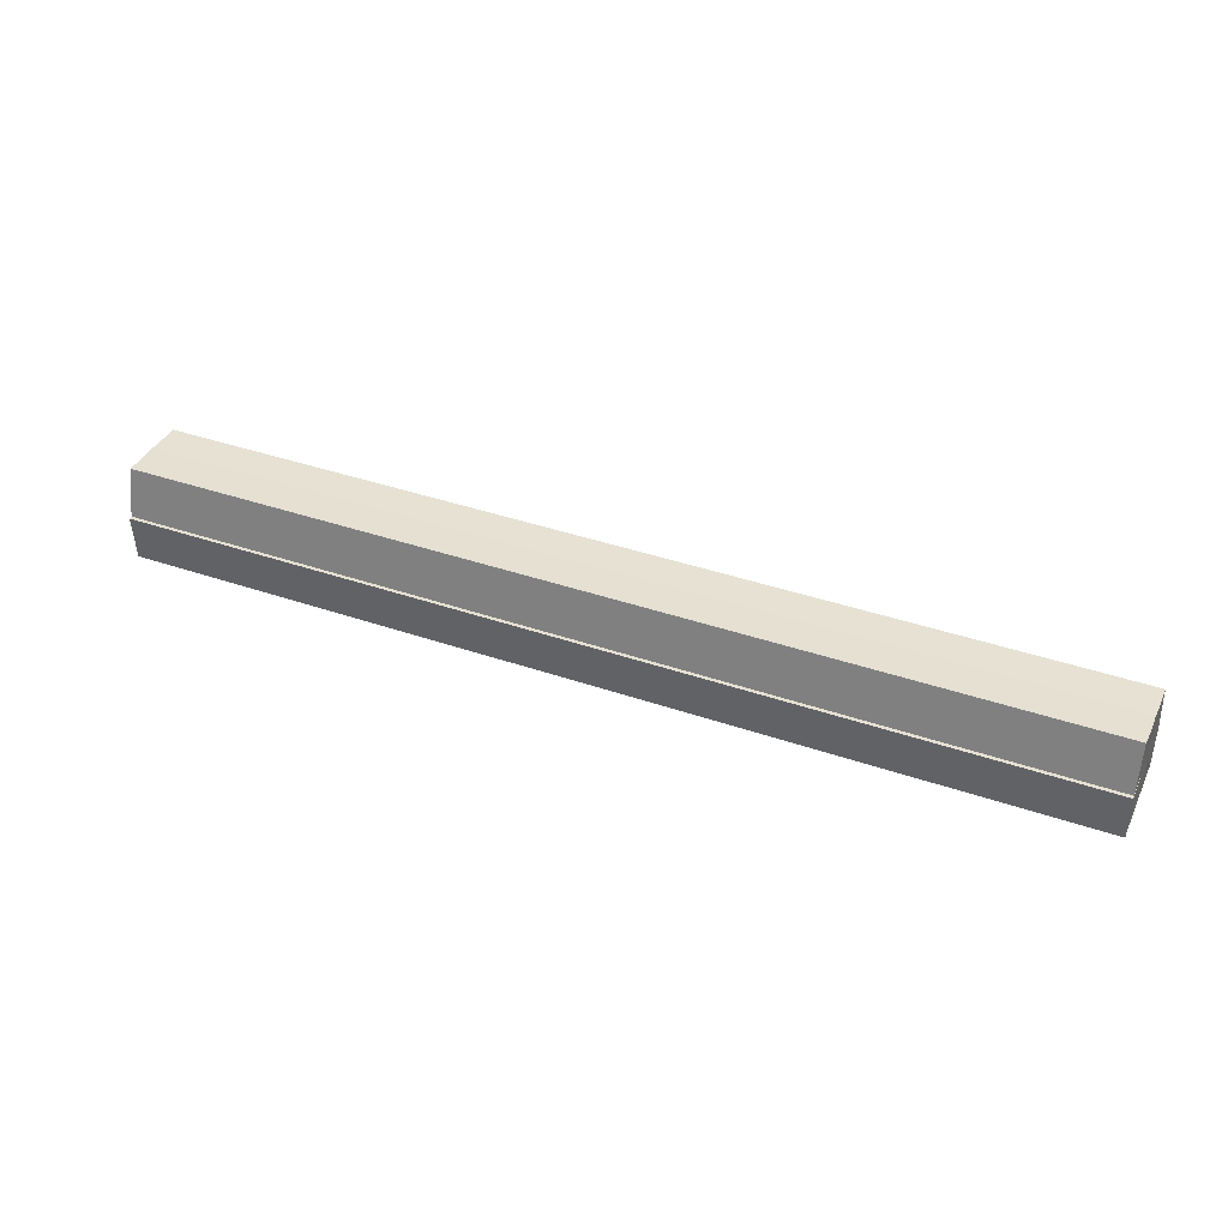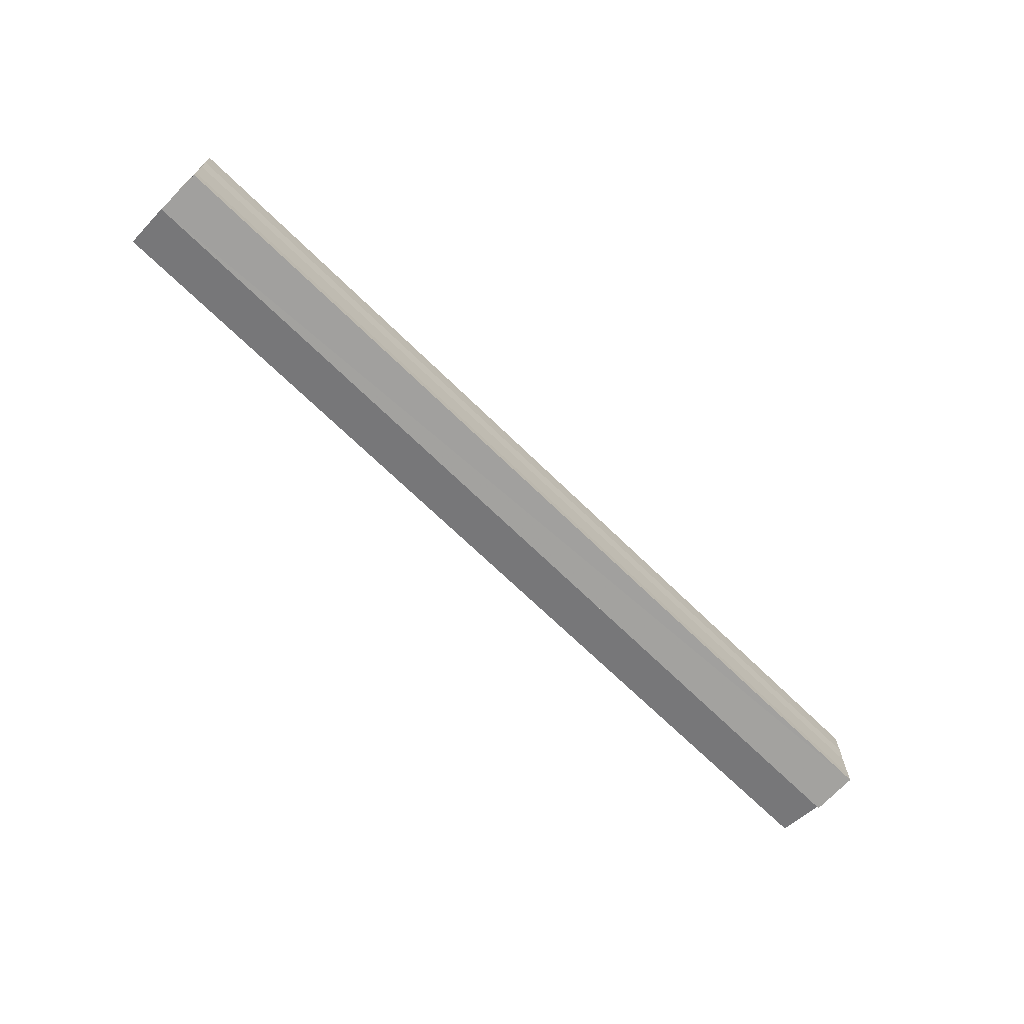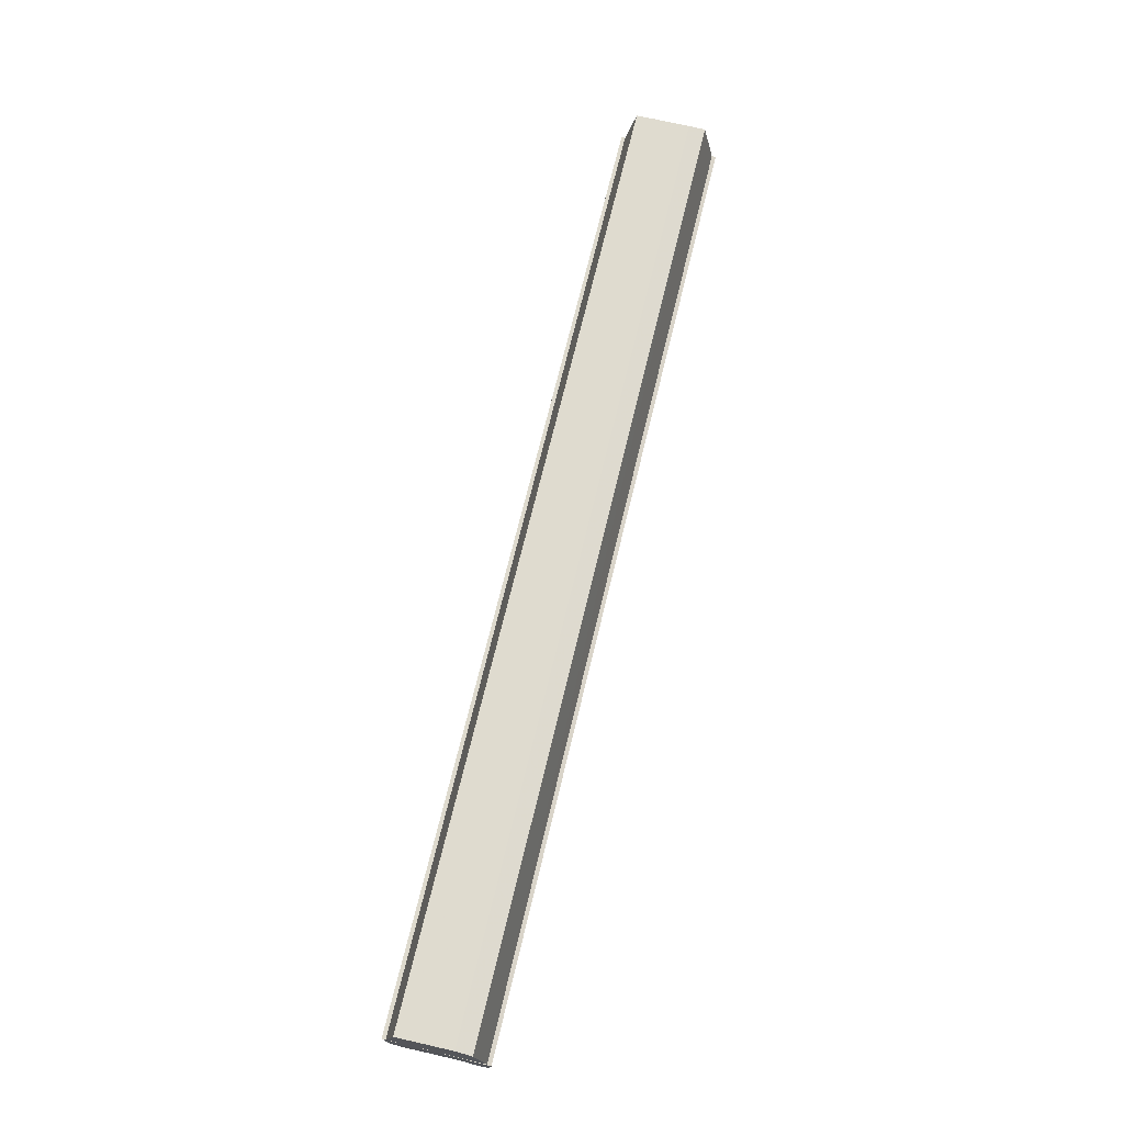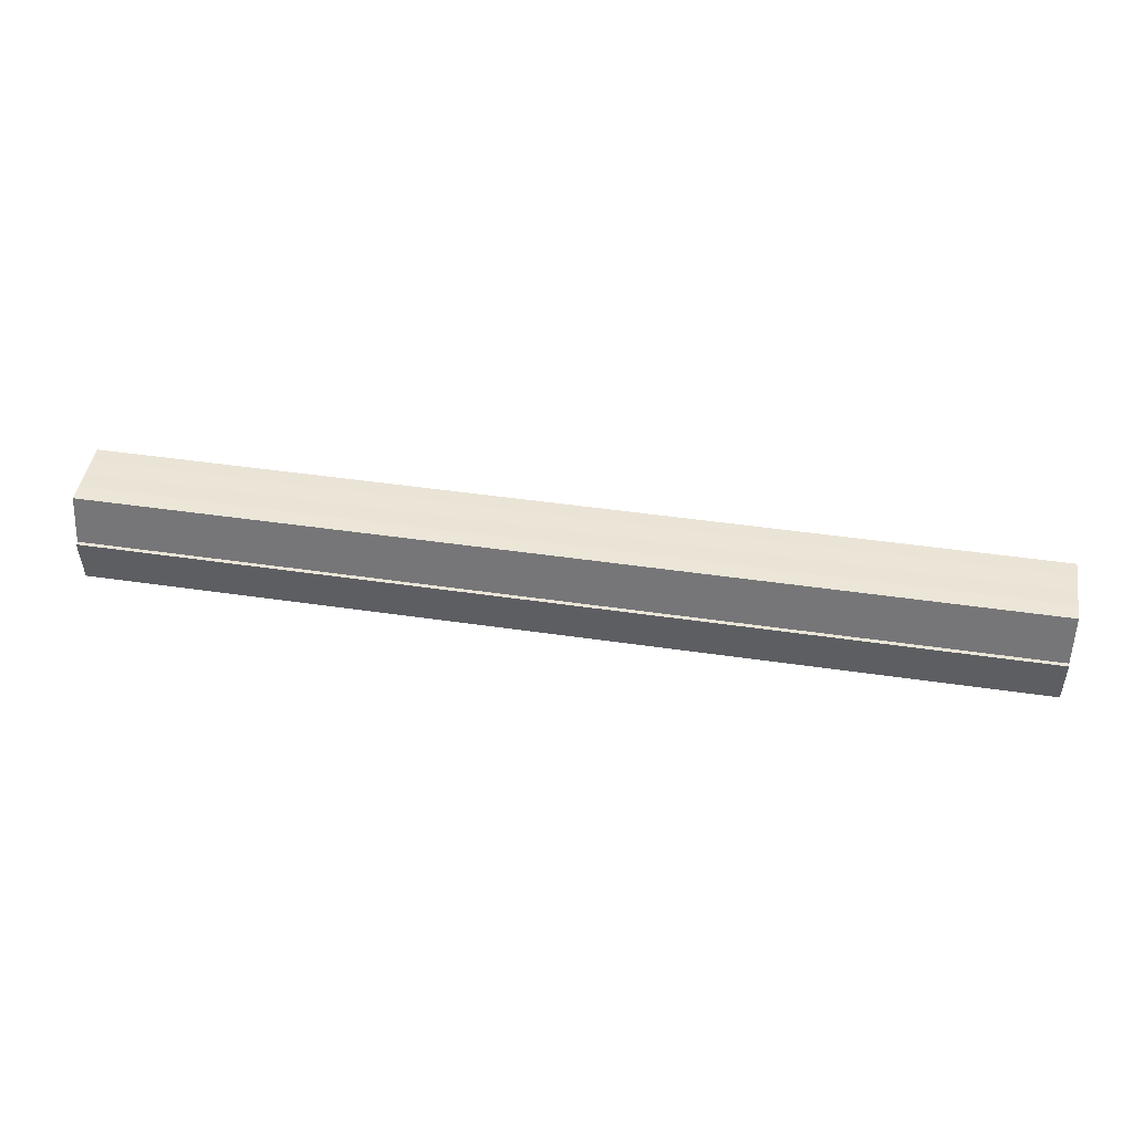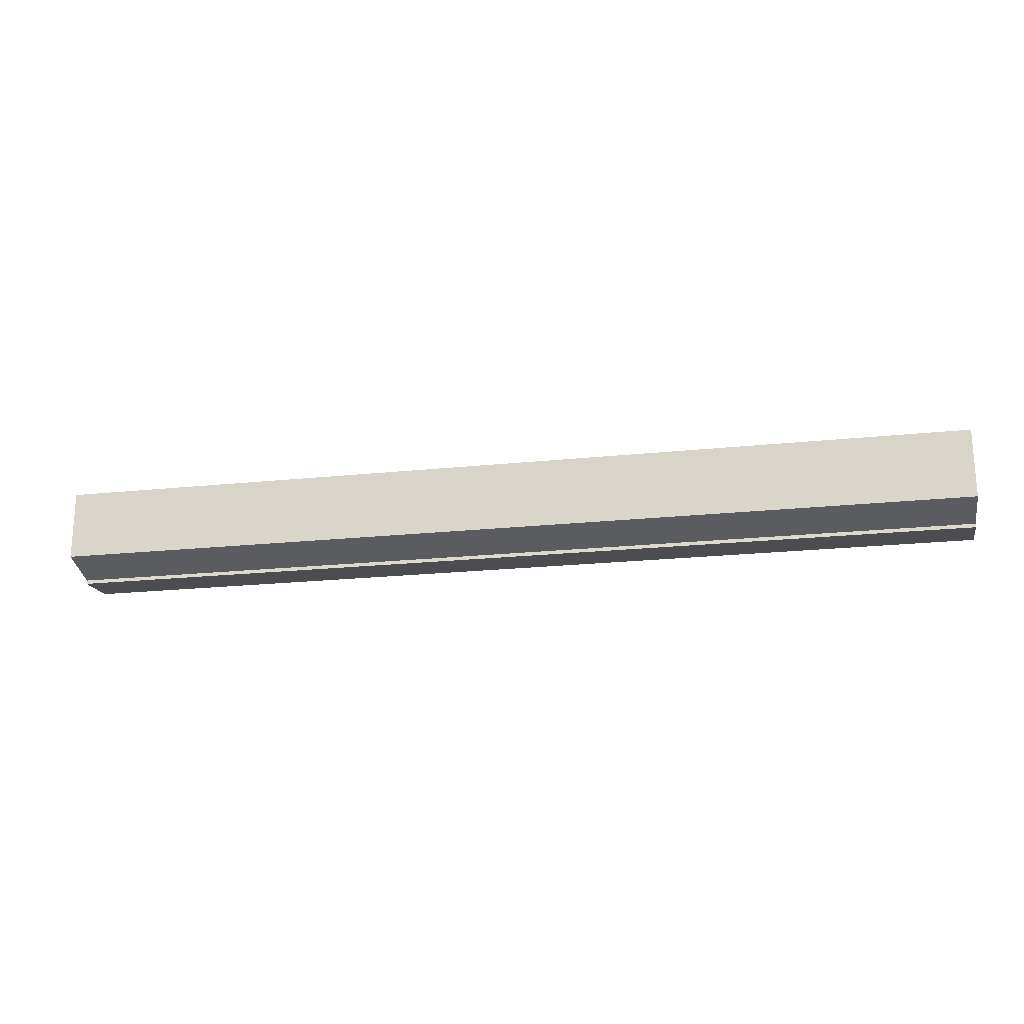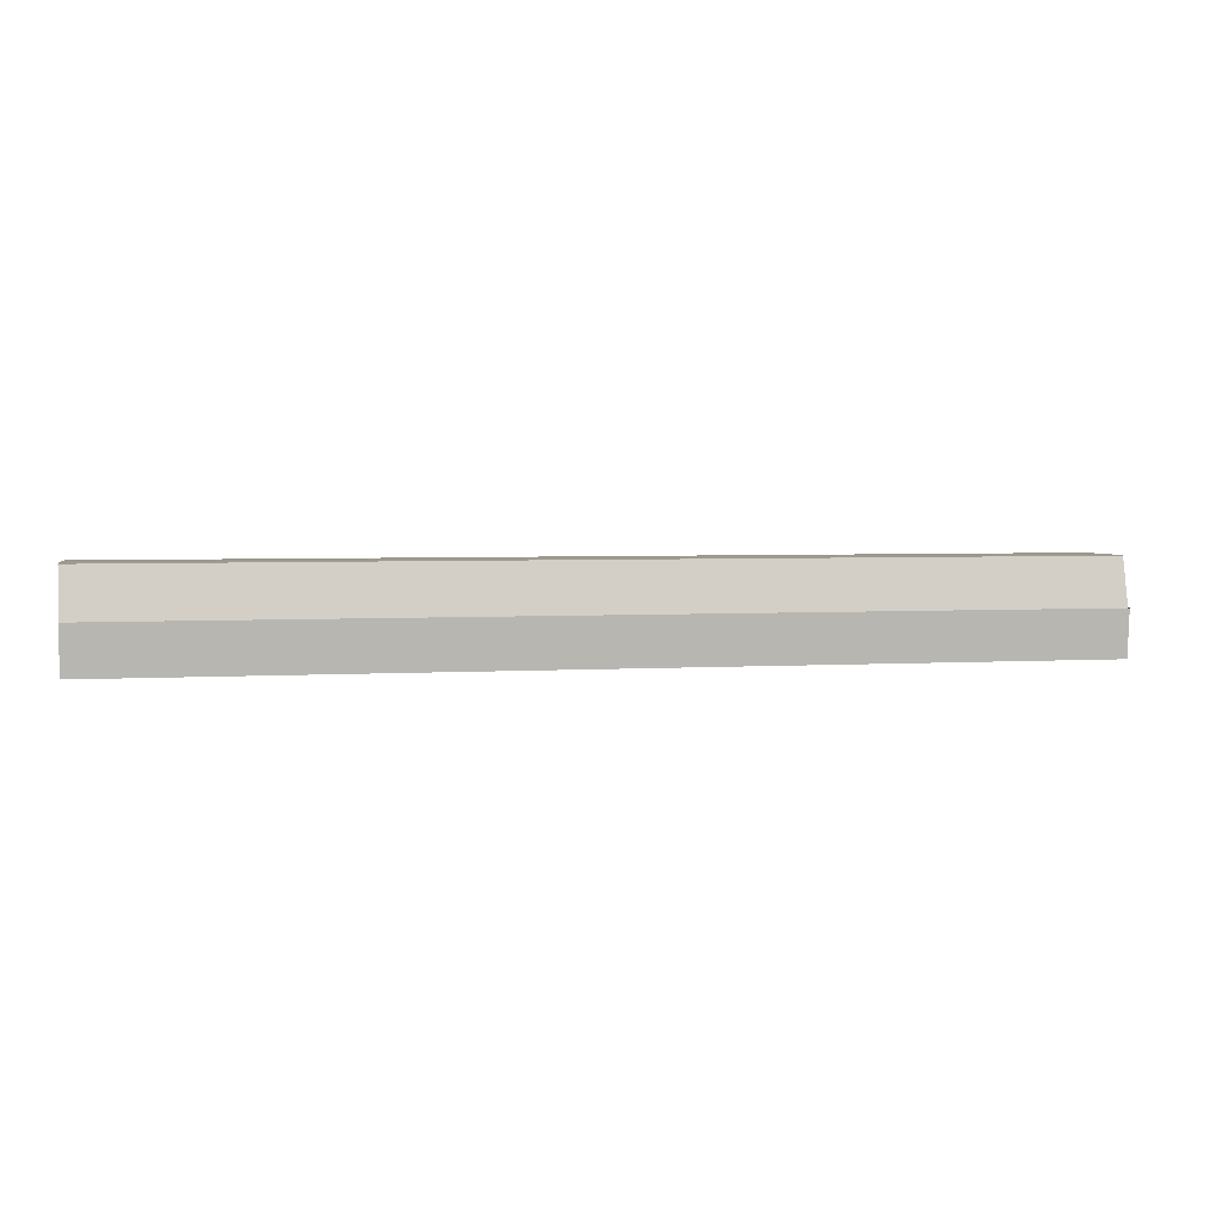
<metadata>
{"format":"obj","ext":"obj","renderer":"f3d","projection":"perspective","resolution":1024,"background":"white","views":[{"elev":38.8,"azim":-156.5,"up":"+Y"},{"elev":-68.3,"azim":-44.5,"up":"+Z"},{"elev":70.6,"azim":103.6,"up":"+Y"},{"elev":44.8,"azim":9.7,"up":"+Y"},{"elev":-21.2,"azim":-169.3,"up":"+Z"},{"elev":3.6,"azim":-12.1,"up":"+Y"}]}
</metadata>
<code>
o 30540
v 2201 1855 7.892
v 2201 1855 7.888
v 2201 1855 7.892
v 2201 1855 7.885
v 2201 1855 7.888
v 2201 1855 7.882
v 2201 1855 7.885
v 2201 1855 7.896
v 2201 1855 7.896
v 2201 1855 7.9
v 2201 1855 7.9
v 2201 1855 7.902
v 2201 1855 7.902
v 2201 1855 7.903
v 2201 1855 7.902
v 2201 1855 7.903
v 2201 1855 7.903
v 2201 1855 7.892
v 2201 1855 7.888
v 2201 1855 7.888
v 2201 1855 7.885
v 2201 1855 7.885
v 2201 1855 7.896
v 2201 1855 7.892
v 2201 1855 7.9
v 2201 1855 7.896
v 2201 1855 7.902
v 2201 1855 7.9
v 2201 1855 7.882
v 2201 1855 7.882
v 2201 1855 7.881
v 2201 1855 7.882
v 2201 1855 7.881
v 2201 1855 7.881
v 2201 1855 7.892
v 2201 1854 7.882
v 2201 1854 7.885
v 2201 1854 7.888
v 2201 1854 7.892
v 2201 1854 7.896
v 2201 1854 7.9
v 2201 1854 7.902
v 2201 1855 7.903
v 2201 1855 7.885
v 2201 1855 7.882
v 2201 1855 7.888
v 2201 1855 7.892
v 2201 1855 7.896
v 2201 1855 7.9
v 2201 1855 7.902
v 2201 1855 7.881
v 2201 1854 7.882
v 2201 1855 7.881
v 2201 1854 7.882
v 2201 1854 7.882
v 2201 1855 7.892
v 2201 1854 7.885
v 2201 1854 7.888
v 2201 1854 7.892
v 2201 1854 7.896
v 2201 1854 7.9
v 2201 1854 7.902
v 2201 1854 7.9
v 2201 1854 7.902
v 2201 1855 7.903
v 2201 1854 7.896
v 2201 1854 7.9
v 2201 1854 7.902
v 2201 1855 7.903
v 2201 1854 7.902
v 2201 1855 7.903
v 2201 1854 7.892
v 2201 1854 7.896
v 2201 1854 7.888
v 2201 1854 7.892
v 2201 1854 7.885
v 2201 1854 7.888
v 2201 1854 7.882
v 2201 1854 7.885
v 2201 1854 7.882
v 2201 1854 7.885
v 2201 1854 7.888
v 2201 1854 7.885
v 2201 1854 7.892
v 2201 1854 7.888
v 2201 1854 7.896
v 2201 1854 7.892
v 2201 1854 7.9
v 2201 1854 7.896
v 2201 1854 7.902
v 2201 1854 7.9
v 2201 1855 7.888
v 2201 1855 7.892
v 2201 1855 7.885
v 2201 1855 7.882
v 2201 1855 7.896
v 2201 1855 7.9
v 2201 1855 7.902
f 1 2 3
f 2 4 5
f 4 6 7
f 8 1 9
f 10 8 11
f 12 10 13
f 14 15 13
f 16 15 17
f 18 19 20
f 20 21 22
f 23 24 18
f 25 26 23
f 27 28 25
f 22 29 30
f 29 31 32
f 32 33 34
f 35 34 36
f 35 36 37
f 35 37 38
f 35 38 39
f 35 39 40
f 35 40 41
f 35 41 42
f 35 42 43
f 35 44 45
f 35 46 44
f 35 47 46
f 35 48 47
f 35 49 48
f 35 50 49
f 51 52 53
f 53 54 55
f 56 54 33
f 56 57 54
f 56 58 57
f 56 59 58
f 56 60 59
f 56 61 60
f 56 62 61
f 63 62 64
f 56 65 62
f 66 67 63
f 68 65 69
f 70 71 68
f 72 73 66
f 74 75 72
f 76 77 74
f 78 79 76
f 80 81 78
f 81 82 83
f 82 84 85
f 84 86 87
f 86 88 89
f 88 90 91
f 56 92 93
f 56 94 92
f 56 95 94
f 56 93 96
f 56 96 97
f 56 97 98

</code>
